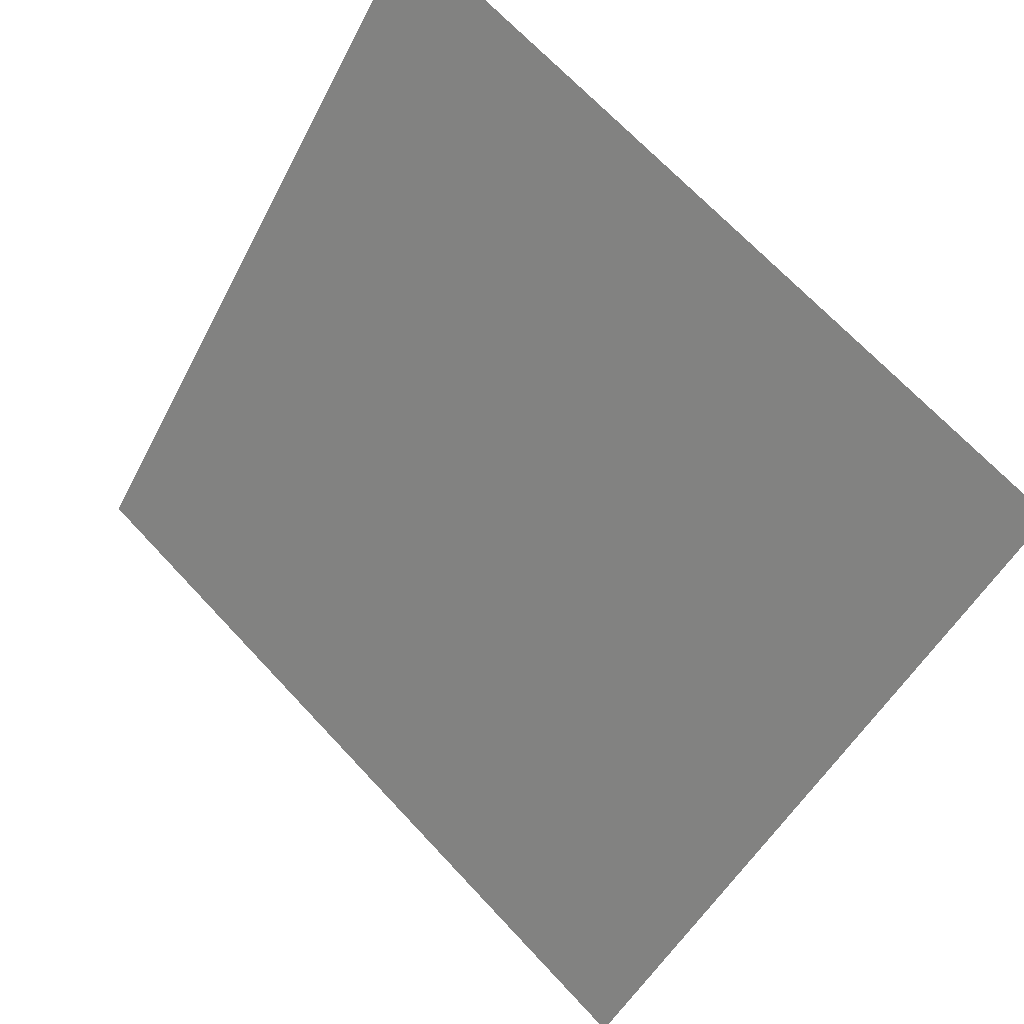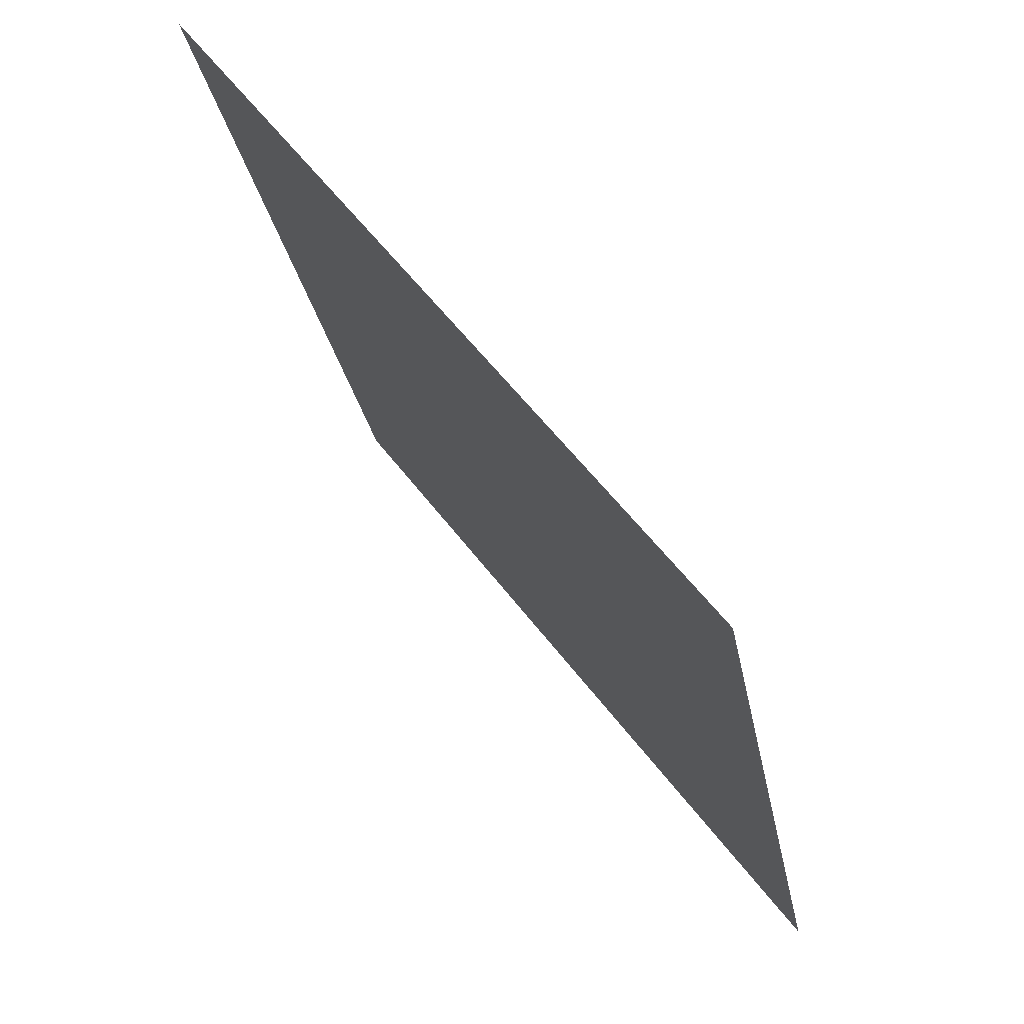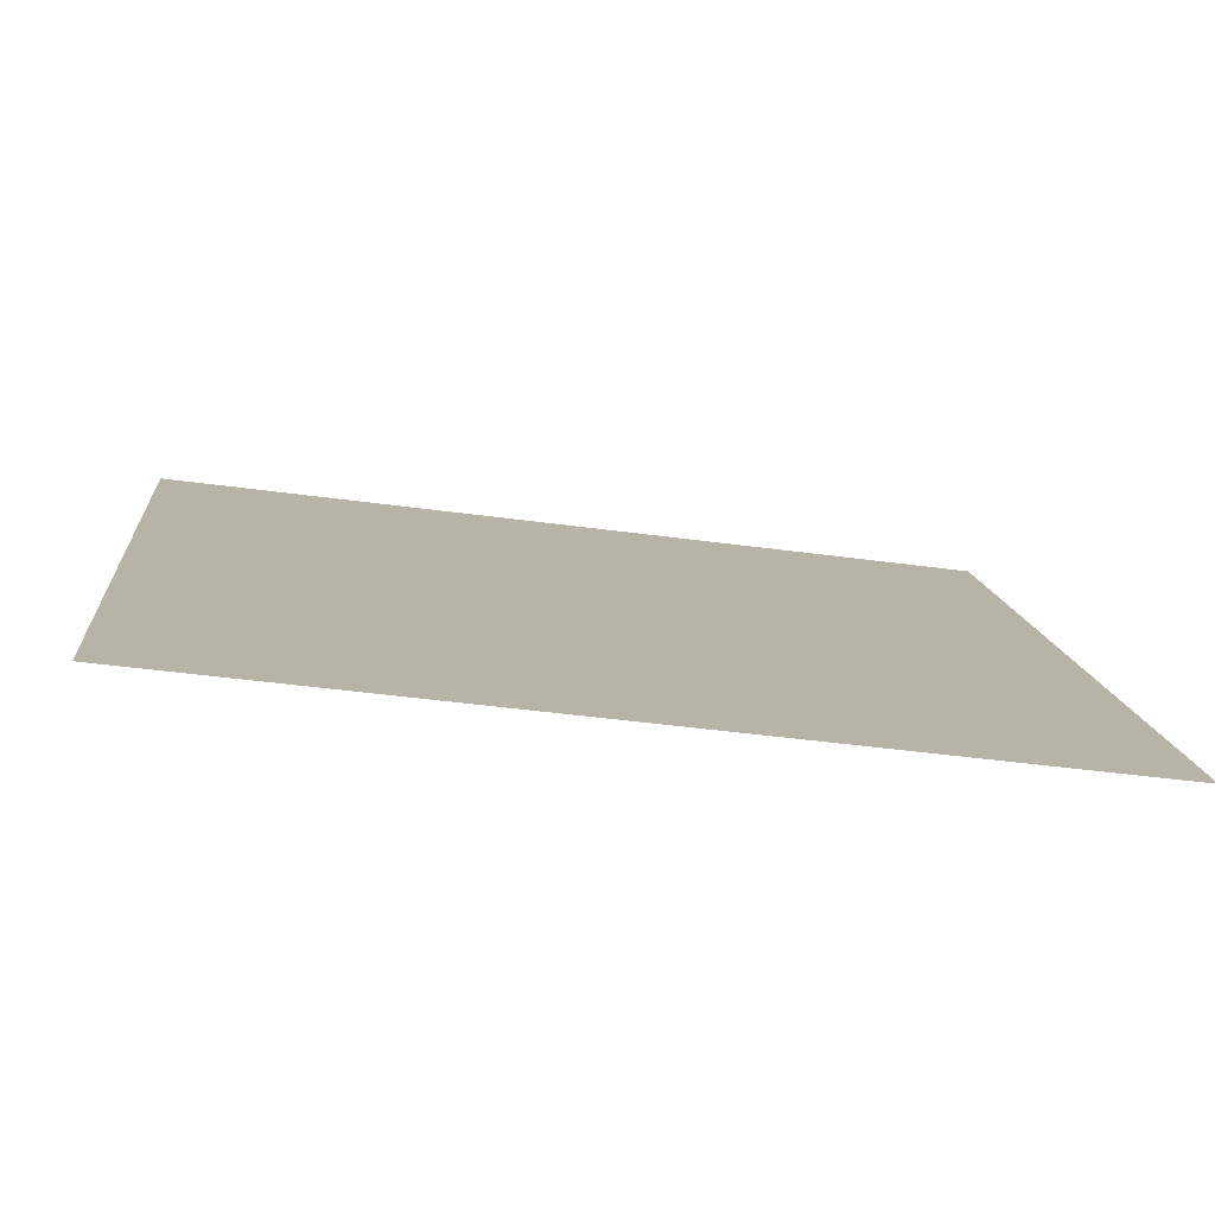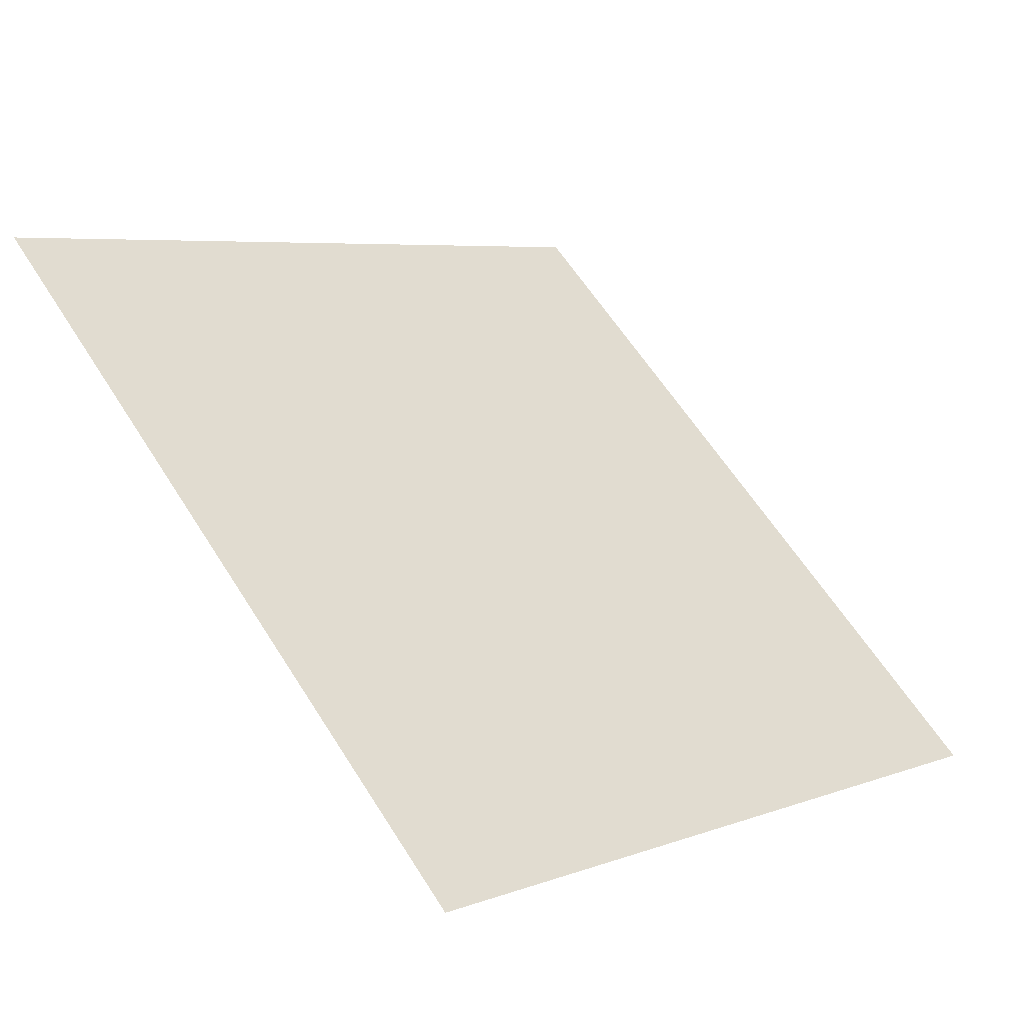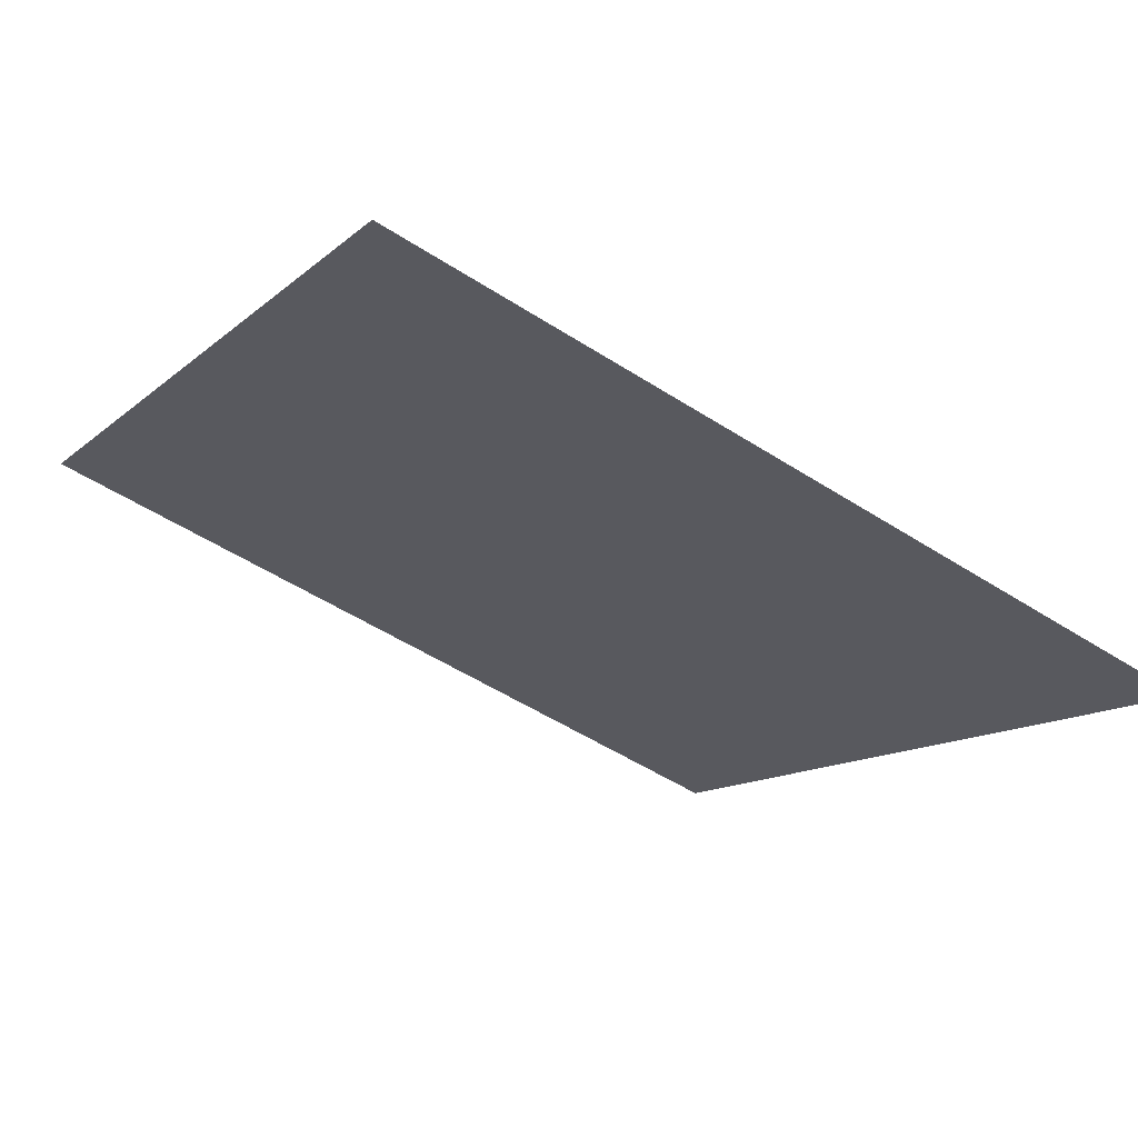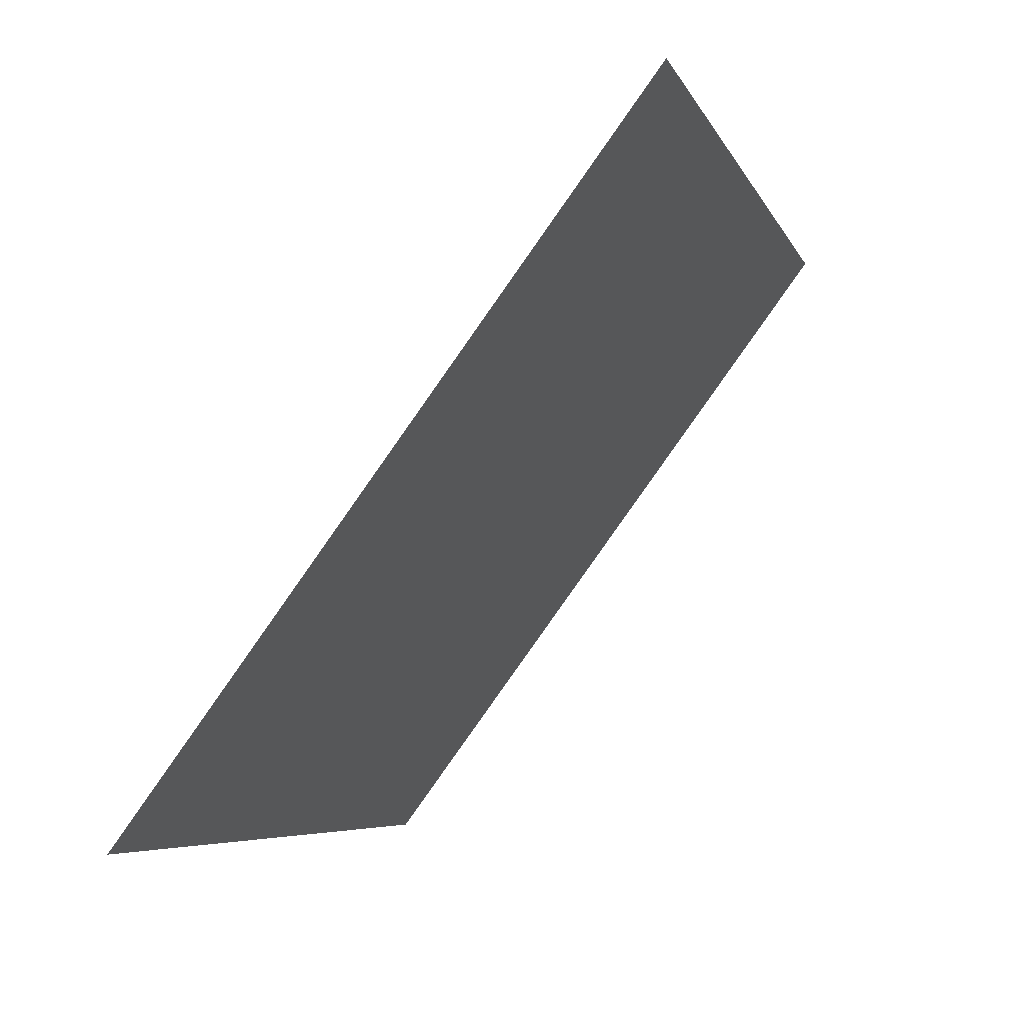
<metadata>
{"format":"obj","ext":"obj","renderer":"f3d","projection":"perspective","resolution":1024,"background":"white","views":[{"elev":68.3,"azim":45.6,"up":"+Z"},{"elev":-26.6,"azim":-81.4,"up":"+Z"},{"elev":-41.9,"azim":-10.3,"up":"+Z"},{"elev":59.9,"azim":58.2,"up":"+Y"},{"elev":-54.5,"azim":145.8,"up":"+Y"},{"elev":-6.6,"azim":104.0,"up":"+Z"}]}
</metadata>
<code>
v 0.2598 0.6893 0.3838
v 0.2532 0.6895 0.3839
v 0.2534 0.6934 0.3892
v 0.2599 0.6932 0.3891
f 4 3 2 1

</code>
